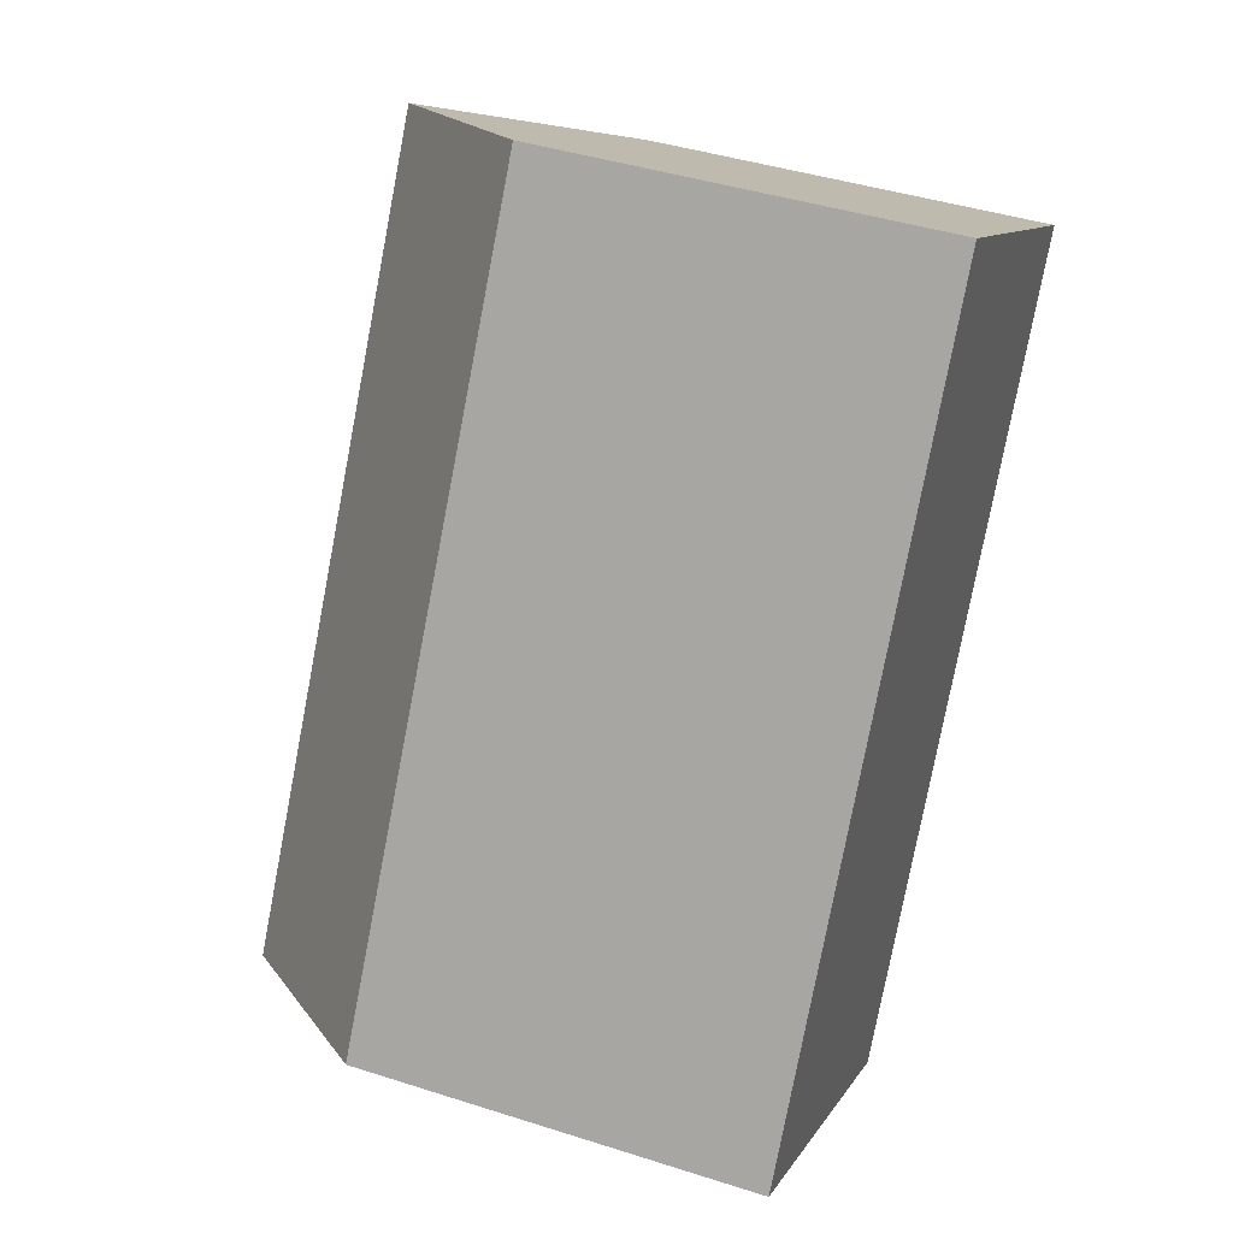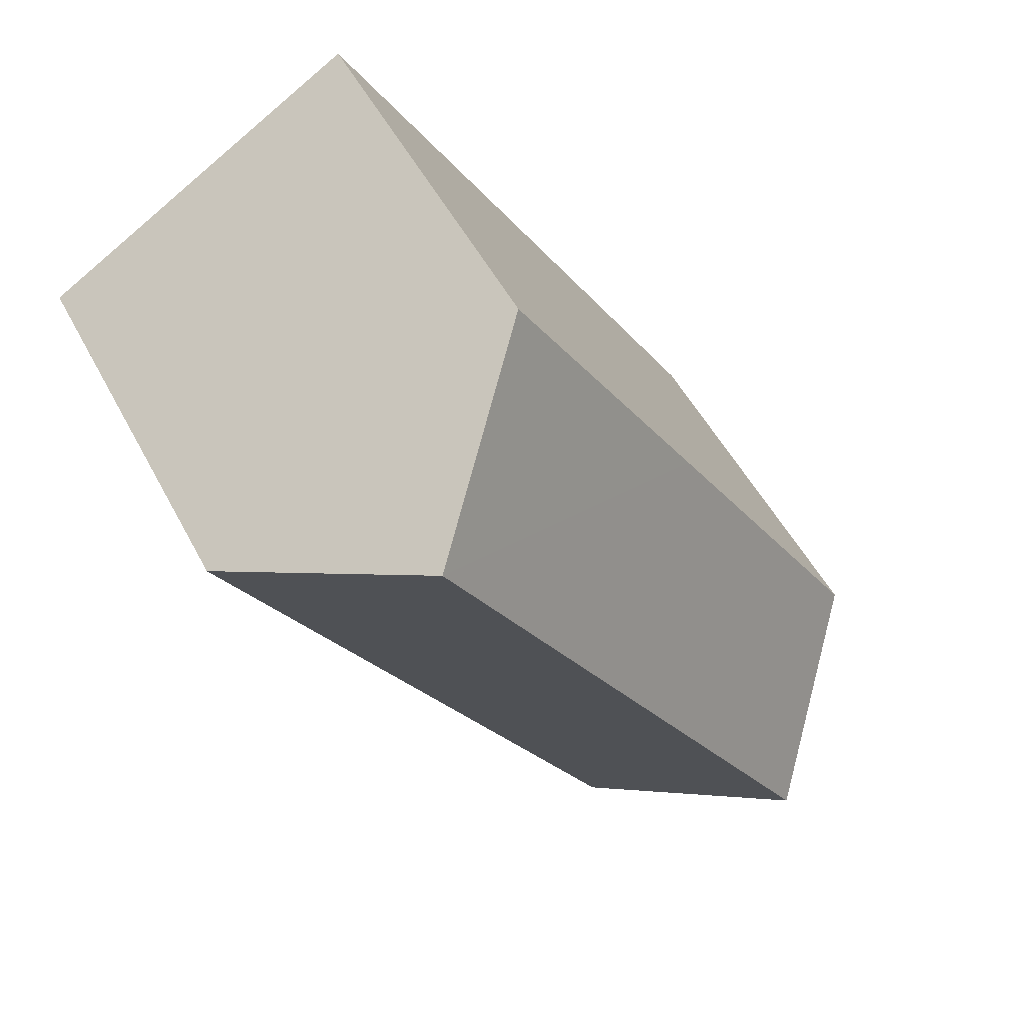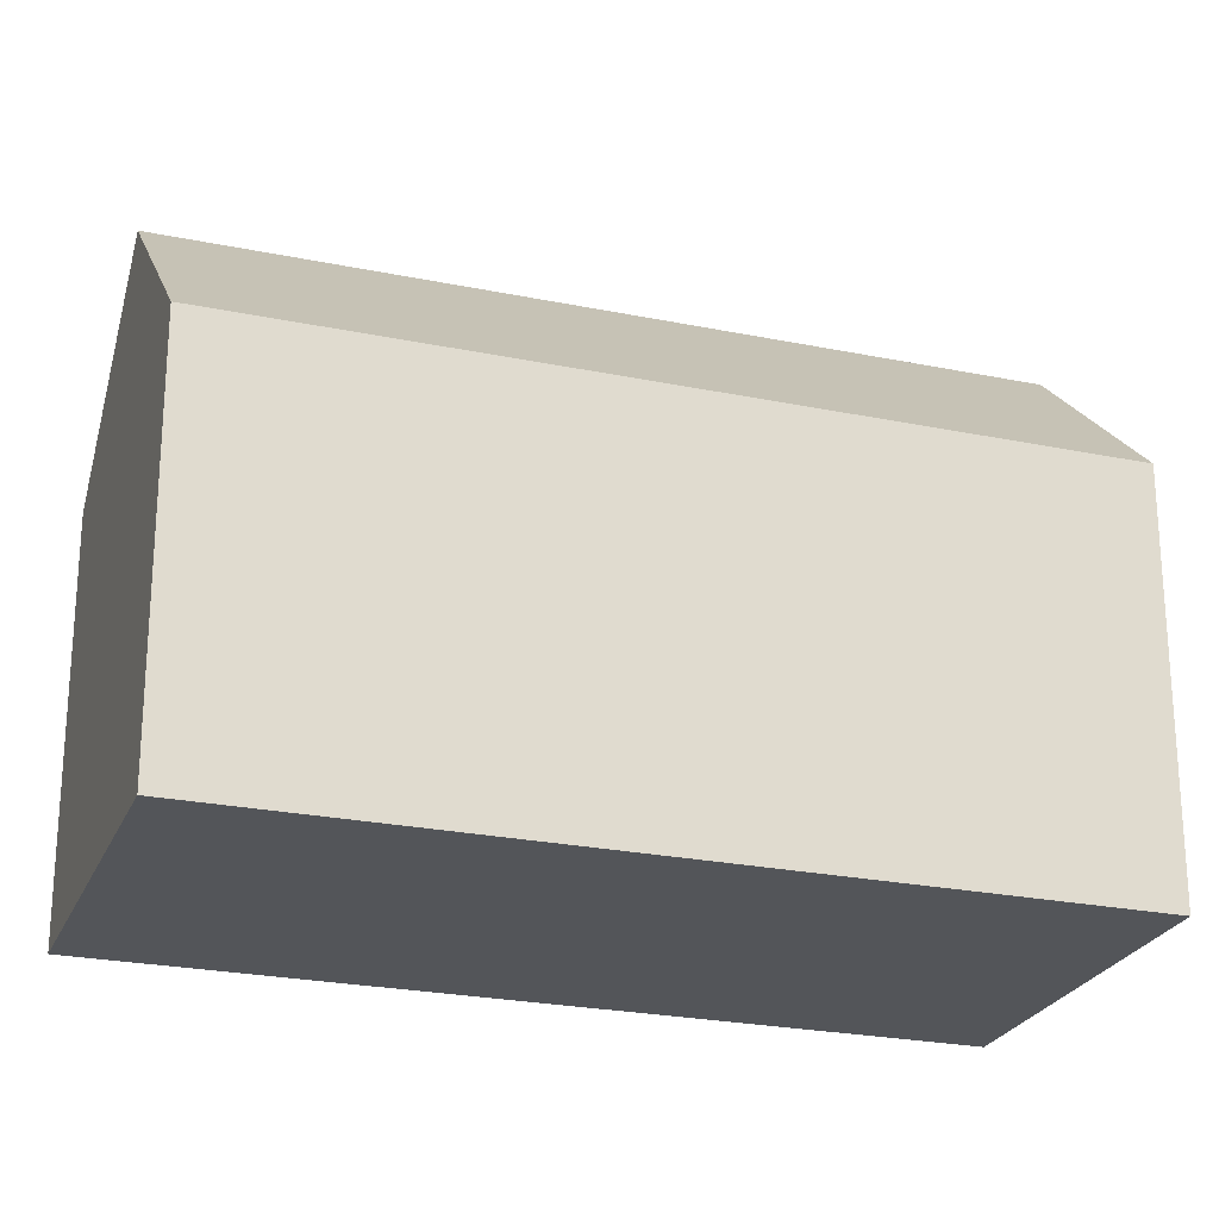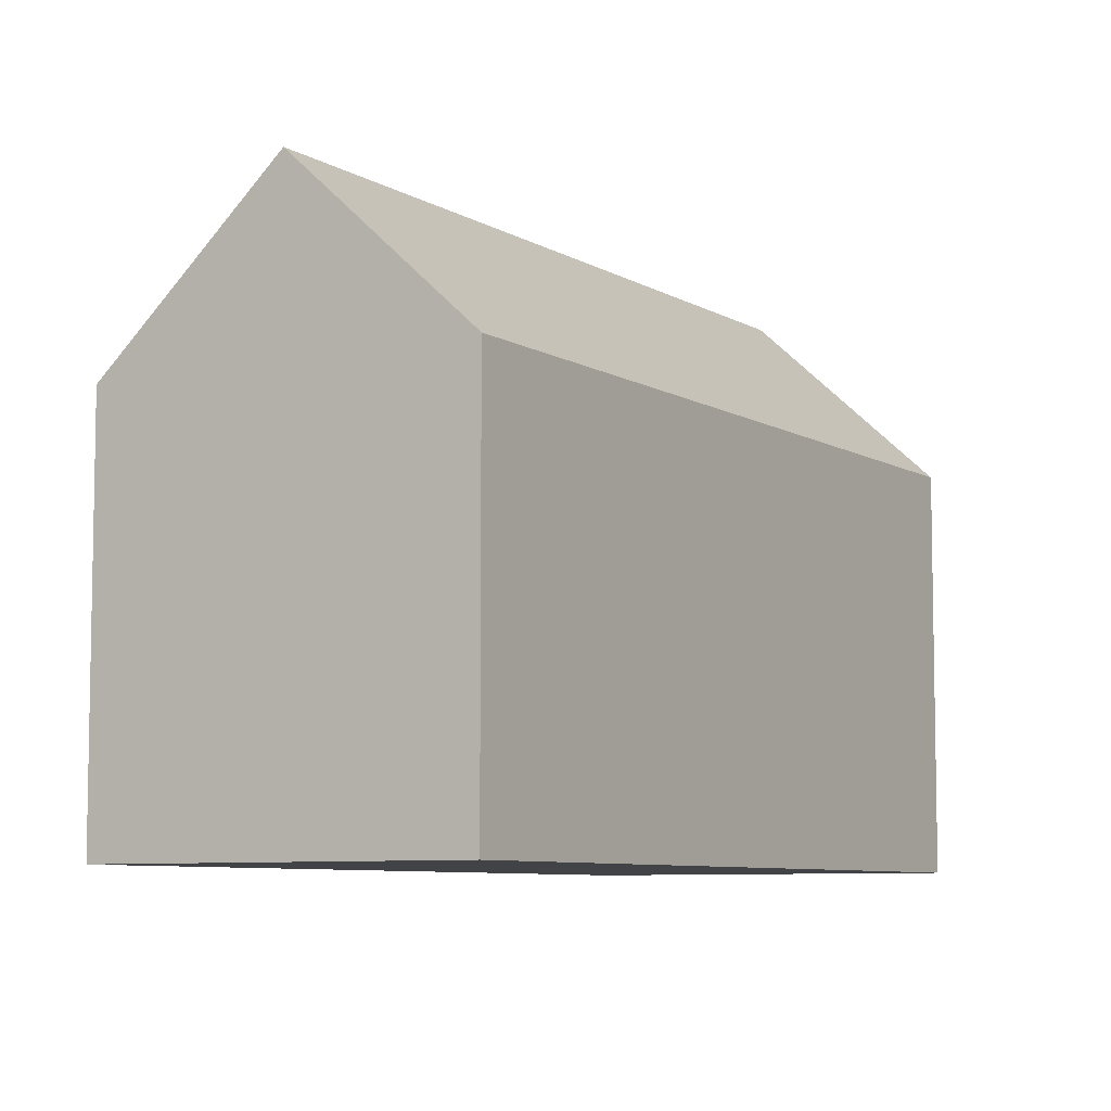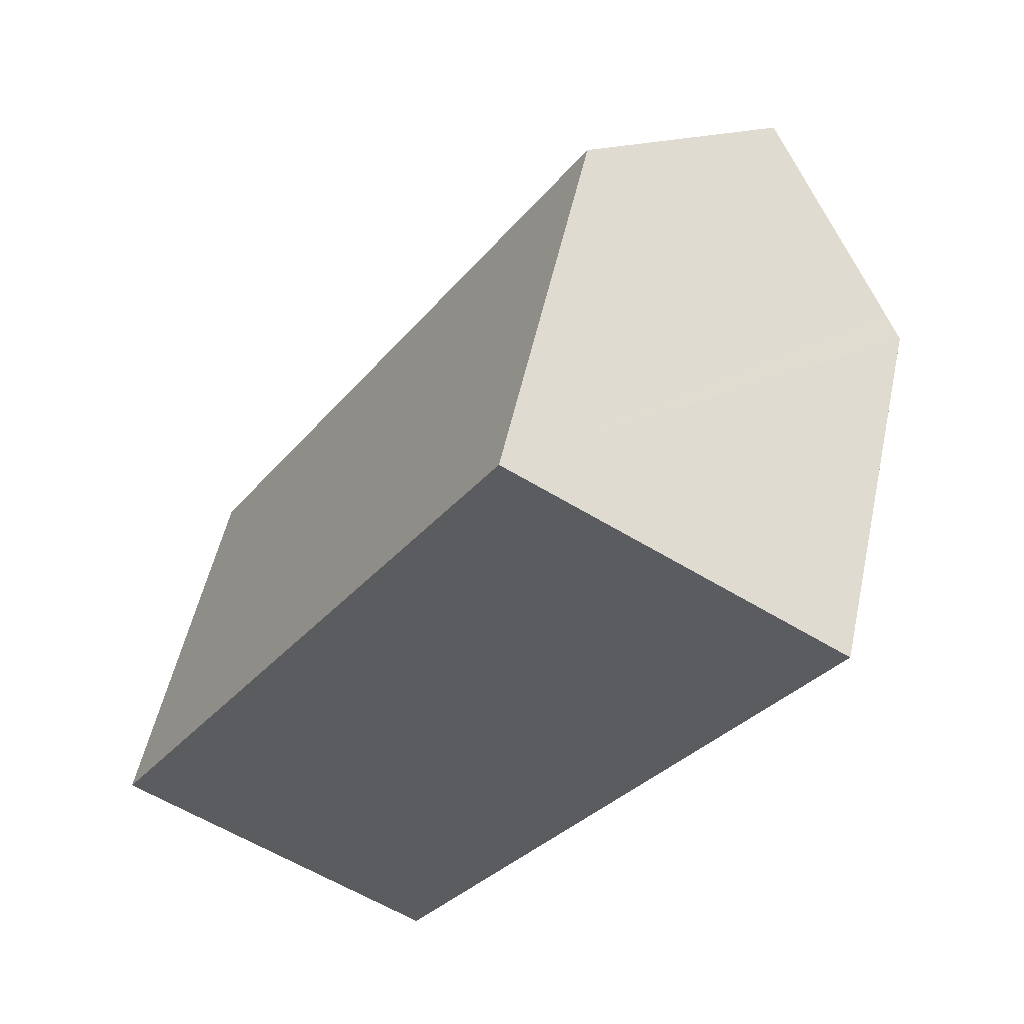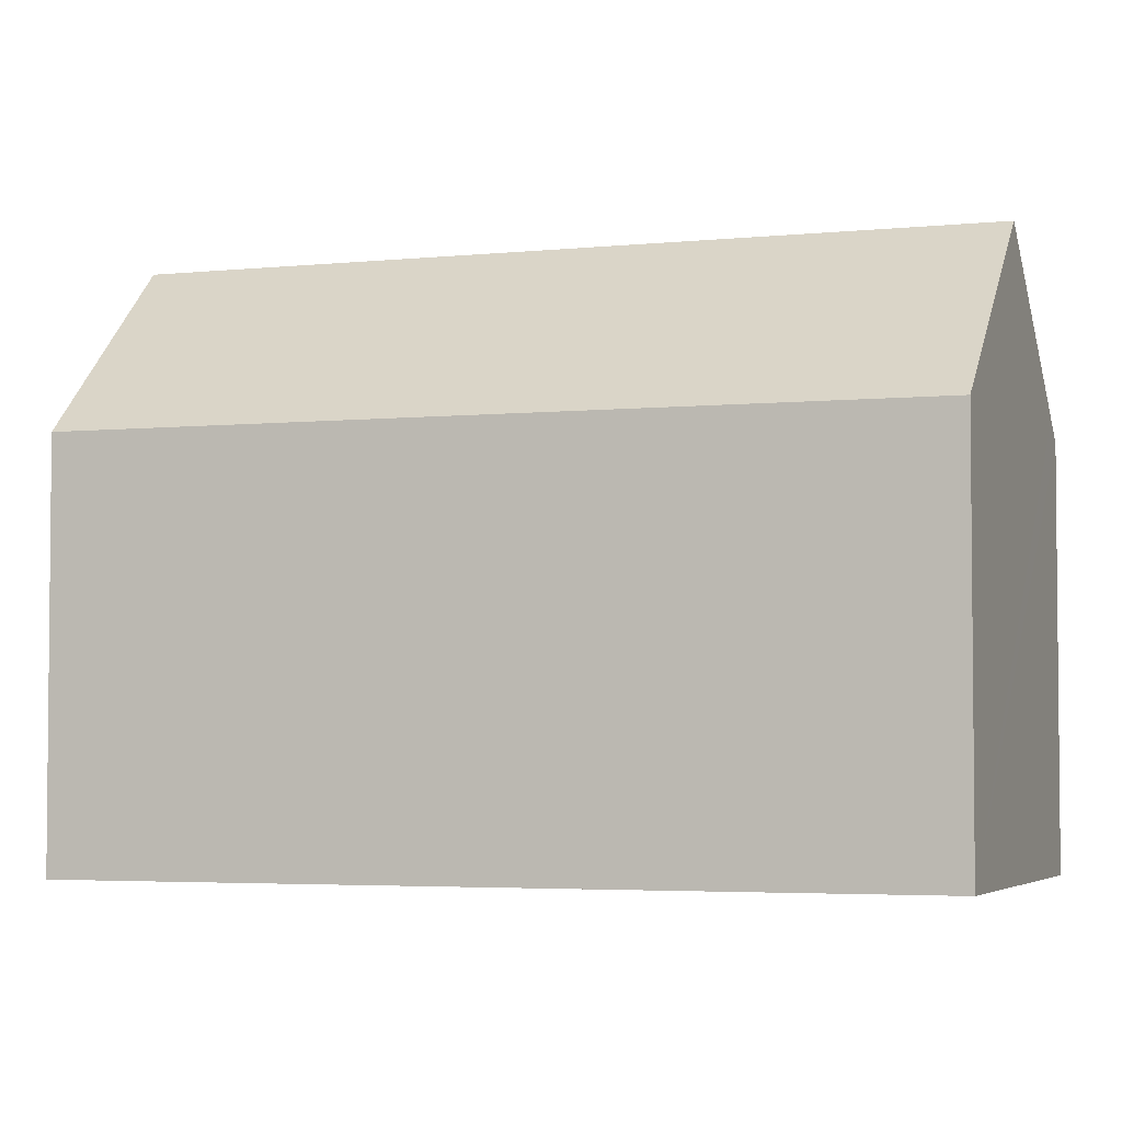
<metadata>
{"format":"obj","ext":"obj","renderer":"f3d","projection":"perspective","resolution":1024,"background":"white","views":[{"elev":42.3,"azim":-69.0,"up":"+Z"},{"elev":51.7,"azim":152.8,"up":"+Z"},{"elev":-24.3,"azim":-77.4,"up":"+Y"},{"elev":-7.3,"azim":63.0,"up":"+Y"},{"elev":53.1,"azim":12.3,"up":"+Z"},{"elev":-3.8,"azim":-39.1,"up":"+Y"}]}
</metadata>
<code>
v  16.55 15.85 16.93
v  6.364 11.03 10.46
v  11.96 11.01 19.67
v  4.519 15.85 -2.764
v  5.595 11.04 9.199
v  0 11.06 6.771e-16
v  9.057 11.04 -5.539
v  20.6 11.59 14.51
v  21.12 11.04 14.19
v  8.582 11.54 -5.248
v  0 0 0
v  4.519 1.692e-16 -2.764
v  9.057 3.392e-16 -5.539
v  8.582 3.213e-16 -5.248
v  5.595 -5.633e-16 9.199
v  6.364 -6.407e-16 10.46
v  11.96 -1.204e-15 19.67
v  21.12 -8.691e-16 14.19
v  16.55 -1.036e-15 16.93
v  20.6 -8.883e-16 14.51
g defaultobject
f 1 2 3
f 2 1 4
f 2 4 5
f 5 4 6
f 7 8 9
f 8 7 1
f 1 7 10
f 1 10 4
f 10 6 4
f 6 10 11
f 11 10 7
f 11 7 12
f 12 7 13
f 12 13 14
f 11 5 6
f 5 11 15
f 5 15 2
f 2 15 3
f 3 15 16
f 3 16 17
f 17 1 3
f 1 17 8
f 8 17 9
f 9 17 18
f 18 17 19
f 18 19 20
f 18 7 9
f 7 18 13
f 16 19 17
f 19 16 20
f 20 16 18
f 18 16 13
f 13 16 15
f 13 15 14
f 14 15 11
f 14 11 12

</code>
